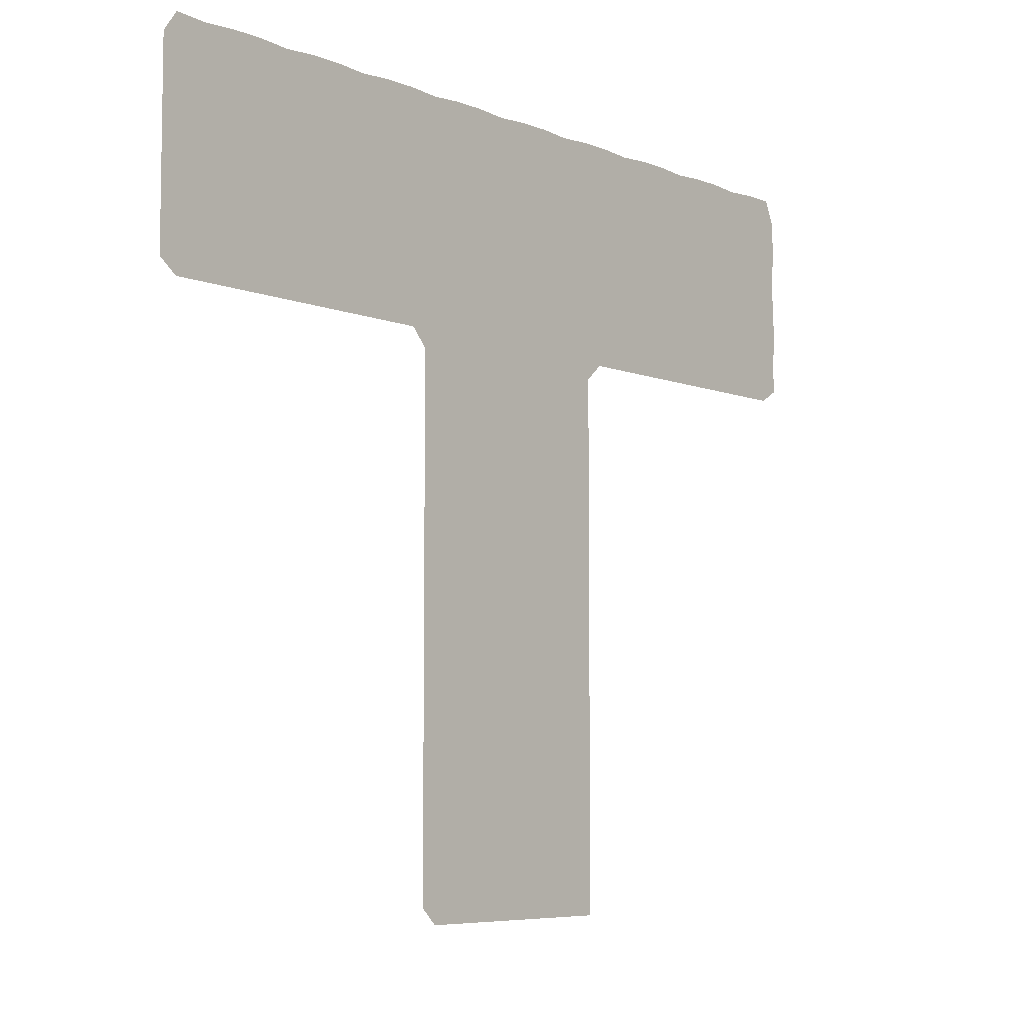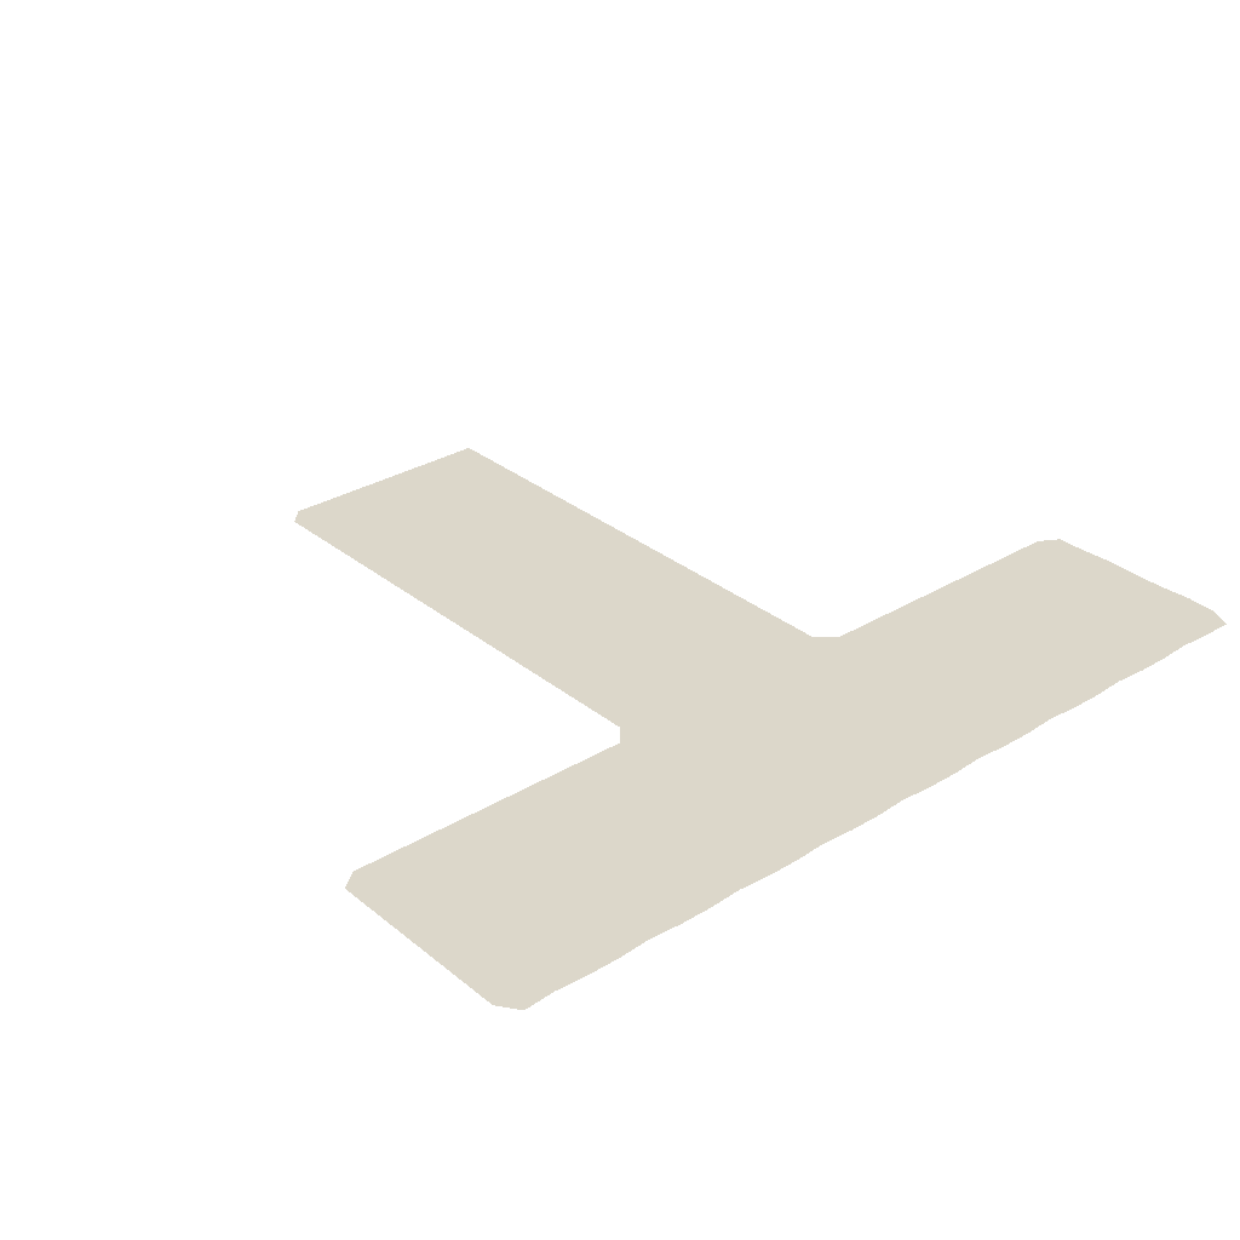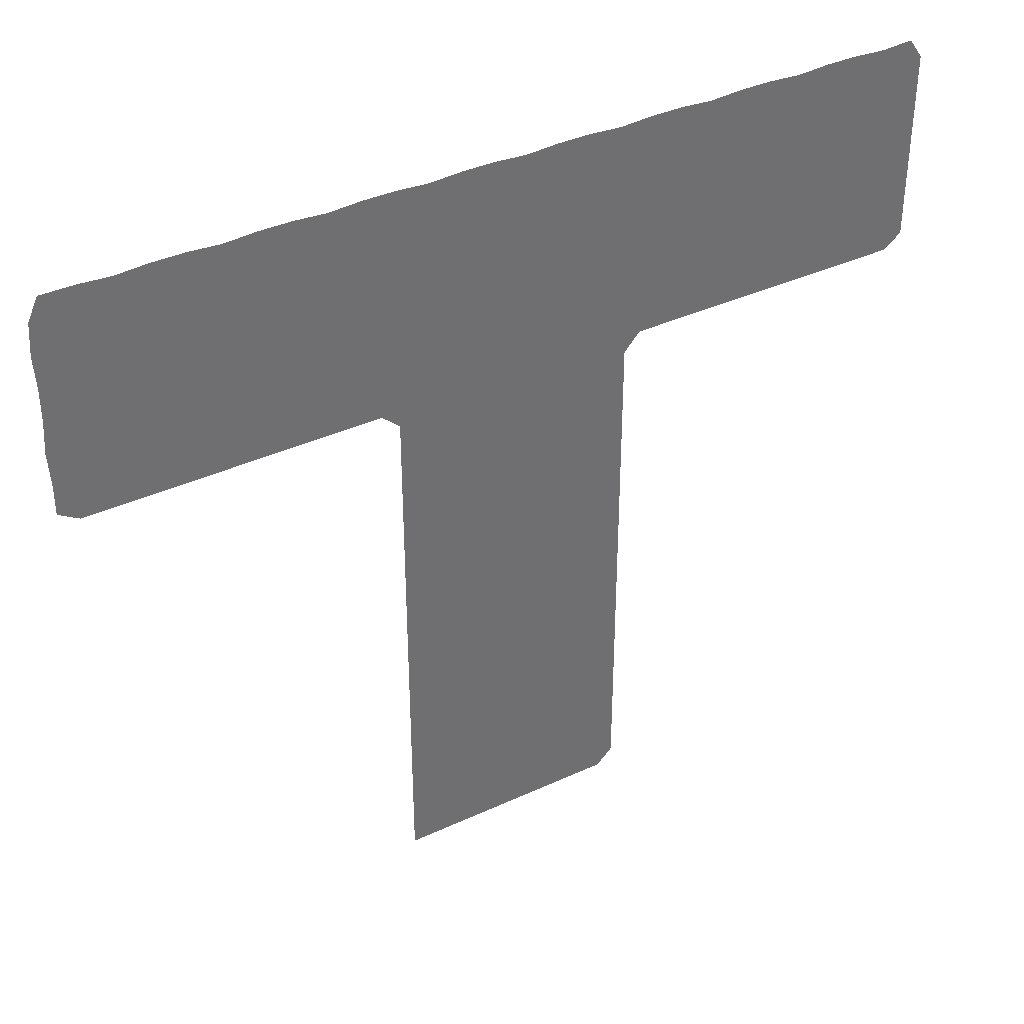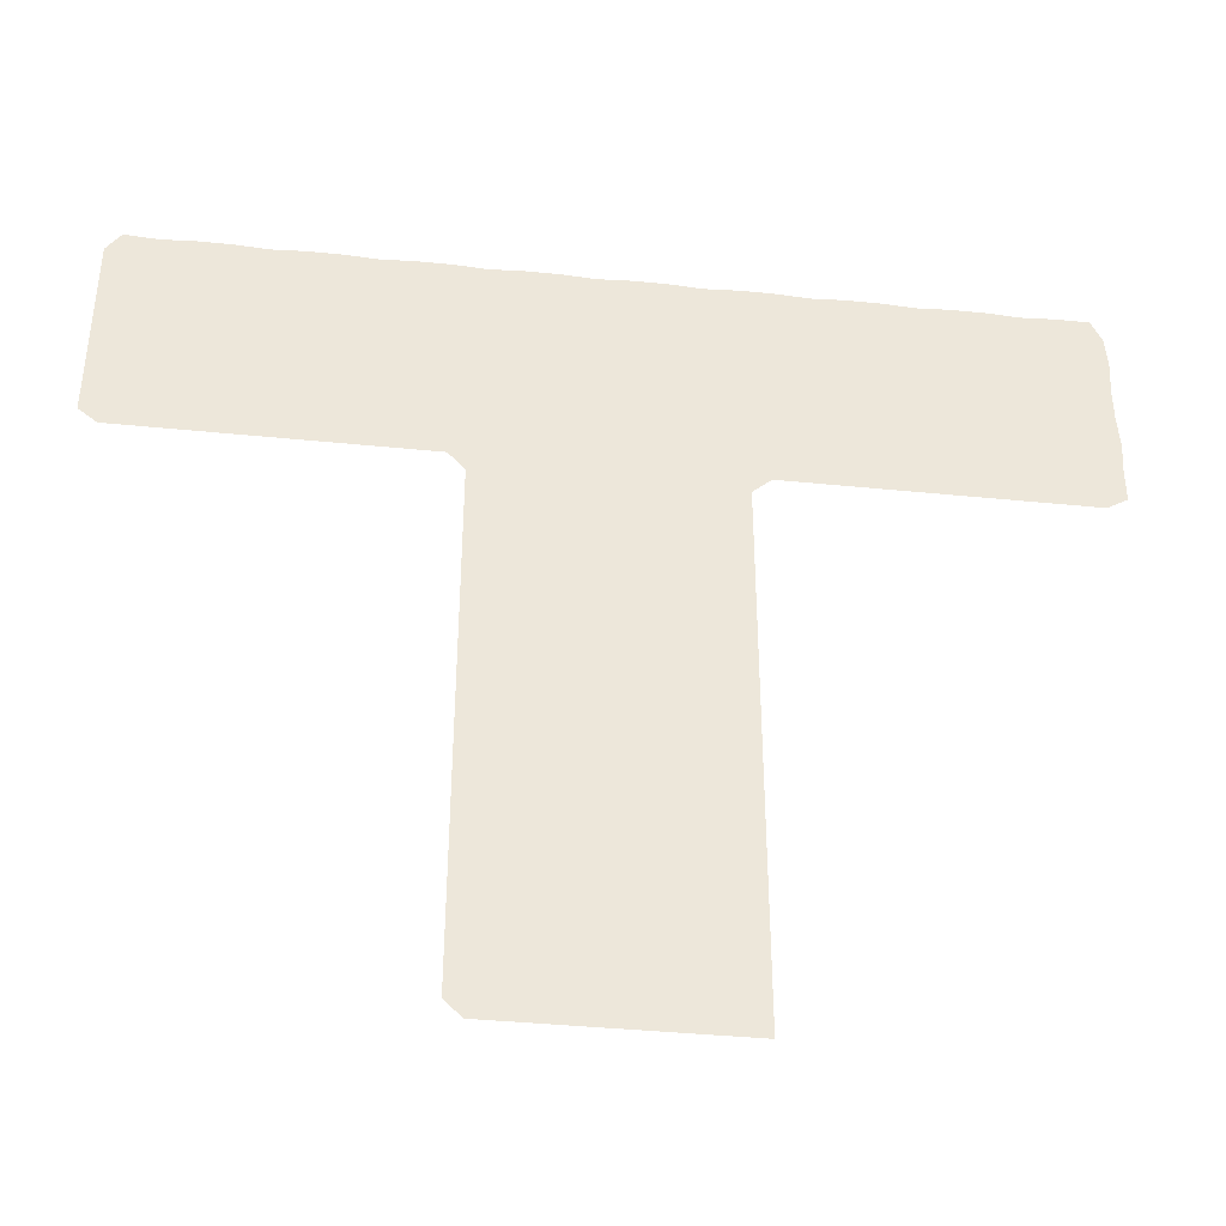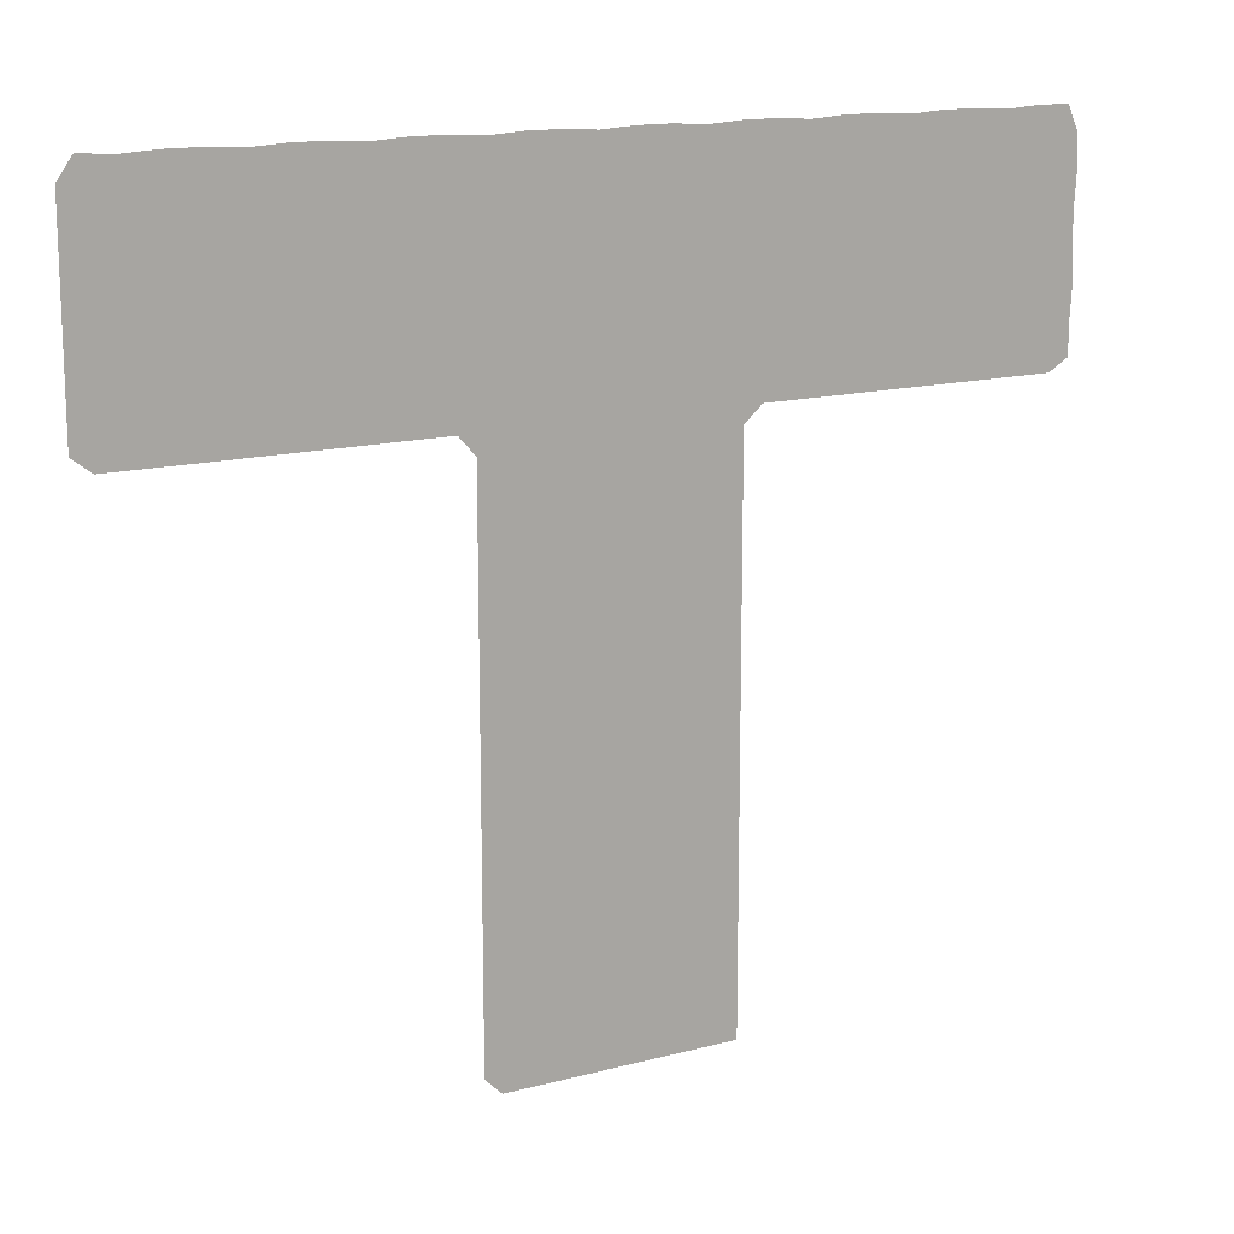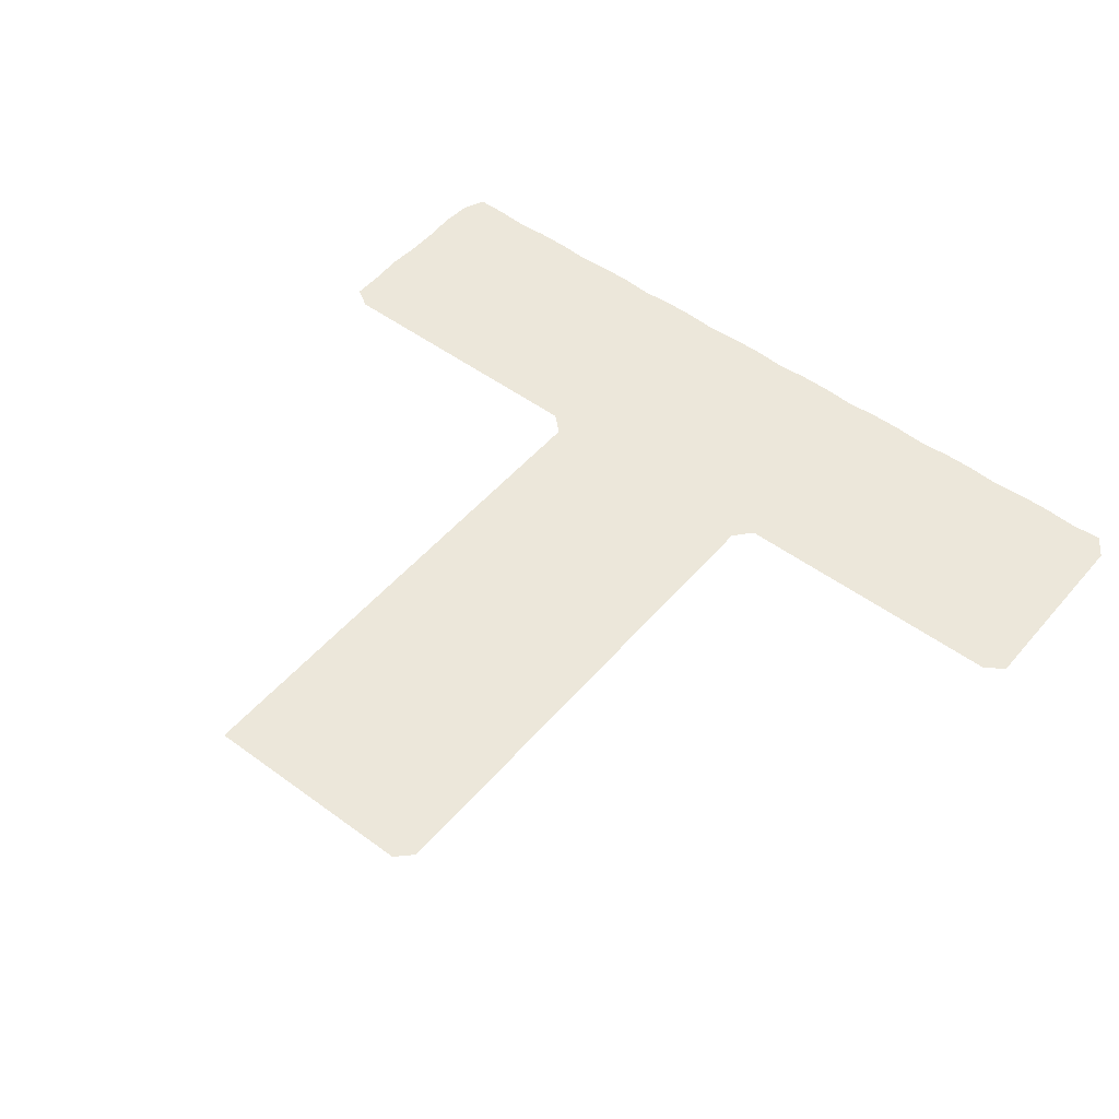
<metadata>
{"format":"obj","ext":"obj","renderer":"f3d","projection":"perspective","resolution":1024,"background":"white","views":[{"elev":-6.6,"azim":130.8,"up":"+Y"},{"elev":30.7,"azim":139.0,"up":"+Z"},{"elev":37.9,"azim":-30.5,"up":"+Y"},{"elev":-39.9,"azim":172.9,"up":"+Y"},{"elev":14.7,"azim":150.3,"up":"+Y"},{"elev":50.4,"azim":38.9,"up":"+Z"}]}
</metadata>
<code>
v 0.3685 0.4876 0
v 0.3685 0.5236 0
v 0.3685 0.5595 0
v 0.3685 0.5955 0
v 0.3483 0.6135 0
v 0.3124 0.6135 0
v 0.2764 0.6135 0
v 0.2404 0.6135 0
v 0.2045 0.6135 0
v 0.1685 0.6135 0
v 0.1326 0.6135 0
v 0.09663 0.6135 0
v 0.06067 0.6135 0
v 0.02472 0.6135 0
v 0.002247 0.627 0
v 0.002247 0.6629 0
v 0 0.6989 0
v 0.002247 0.7348 0
v 0.002247 0.7708 0
v 0 0.8067 0
v 0.002247 0.8427 0
v 0.01348 0.8674 0
v 0.04944 0.8674 0
v 0.08539 0.8652 0
v 0.1213 0.8674 0
v 0.1573 0.8674 0
v 0.1933 0.8652 0
v 0.2292 0.8674 0
v 0.2652 0.8674 0
v 0.3011 0.8652 0
v 0.3371 0.8674 0
v 0.373 0.8674 0
v 0.409 0.8652 0
v 0.4449 0.8674 0
v 0.4809 0.8674 0
v 0.5169 0.8652 0
v 0.5528 0.8674 0
v 0.5888 0.8674 0
v 0.6247 0.8652 0
v 0.6607 0.8674 0
v 0.6966 0.8674 0
v 0.7326 0.8652 0
v 0.7685 0.8674 0
v 0.8045 0.8674 0
v 0.8405 0.8652 0
v 0.8764 0.8674 0
v 0.9124 0.8674 0
v 0.9483 0.8652 0
v 0.9843 0.8674 0
v 1 0.8449 0
v 1 0.809 0
v 1 0.773 0
v 1 0.7371 0
v 1 0.7011 0
v 1 0.6652 0
v 1 0.6292 0
v 0.9798 0.6135 0
v 0.9438 0.6135 0
v 0.9079 0.6135 0
v 0.8719 0.6135 0
v 0.836 0.6135 0
v 0.8 0.6135 0
v 0.764 0.6135 0
v 0.7281 0.6135 0
v 0.6921 0.6135 0
v 0.6562 0.6135 0
v 0.6382 0.5933 0
v 0.6382 0.5573 0
v 0.6382 0.5213 0
v 0.6382 0.4854 0
v 0.6382 0.4494 0
v 0.6382 0.4135 0
v 0.6382 0.3775 0
v 0.6382 0.3416 0
v 0.6382 0.3056 0
v 0.6382 0.2697 0
v 0.6382 0.2337 0
v 0.6382 0.1978 0
v 0.6382 0.1618 0
v 0.6382 0.1258 0
v 0.6382 0.08989 0
v 0.6382 0.05393 0
v 0.6382 0.01798 0
v 0.6202 0 0
v 0.5843 0 0
v 0.5483 0 0
v 0.5124 0 0
v 0.4764 0 0
v 0.4405 0 0
v 0.4045 0 0
v 0.3685 0 0
v 0.3685 0.03596 0
v 0.3685 0.07191 0
v 0.3685 0.1079 0
v 0.3685 0.1438 0
v 0.3685 0.1798 0
v 0.3685 0.2157 0
v 0.3685 0.2517 0
v 0.3685 0.2876 0
v 0.3685 0.3236 0
v 0.3685 0.3595 0
v 0.3685 0.3955 0
v 0.3685 0.4315 0
v 0.3685 0.4674 0
f 55 57 56
f 42 65 64
f 21 23 22
f 14 16 15
f 48 50 49
f 36 67 66
f 4 36 35
f 4 67 36
f 75 99 76
f 42 64 63
f 42 63 43
f 55 58 57
f 20 23 21
f 12 18 17
f 11 18 12
f 73 101 74
f 4 35 34
f 2 68 3
f 3 68 67
f 3 67 4
f 40 66 65
f 39 66 40
f 48 51 50
f 38 66 39
f 78 96 79
f 43 63 62
f 8 29 28
f 8 28 9
f 9 28 27
f 19 24 20
f 20 24 23
f 13 16 14
f 13 17 16
f 12 17 13
f 72 102 73
f 72 103 102
f 73 102 101
f 74 100 75
f 75 100 99
f 74 101 100
f 71 103 72
f 71 104 103
f 4 34 5
f 5 34 33
f 5 33 32
f 5 32 31
f 6 31 30
f 5 31 6
f 7 29 8
f 7 30 29
f 6 30 7
f 41 65 42
f 40 65 41
f 47 51 48
f 45 62 61
f 36 66 37
f 37 66 38
f 76 99 98
f 76 98 77
f 53 60 59
f 46 60 53
f 45 61 60
f 45 60 46
f 53 59 54
f 54 58 55
f 54 59 58
f 9 27 10
f 18 25 19
f 19 25 24
f 11 25 18
f 1 104 70
f 70 104 71
f 47 52 51
f 46 52 47
f 46 53 52
f 43 62 44
f 44 62 45
f 78 97 96
f 77 97 78
f 77 98 97
f 10 26 11
f 11 26 25
f 10 27 26
f 1 69 2
f 1 70 69
f 2 69 68
f 90 92 91
f 79 95 80
f 79 96 95
f 80 95 87
f 82 85 84
f 82 84 83
f 82 86 85
f 81 86 82
f 80 86 81
f 80 87 86
f 89 93 92
f 89 92 90
f 87 95 88
f 88 95 94
f 88 93 89
f 88 94 93

</code>
